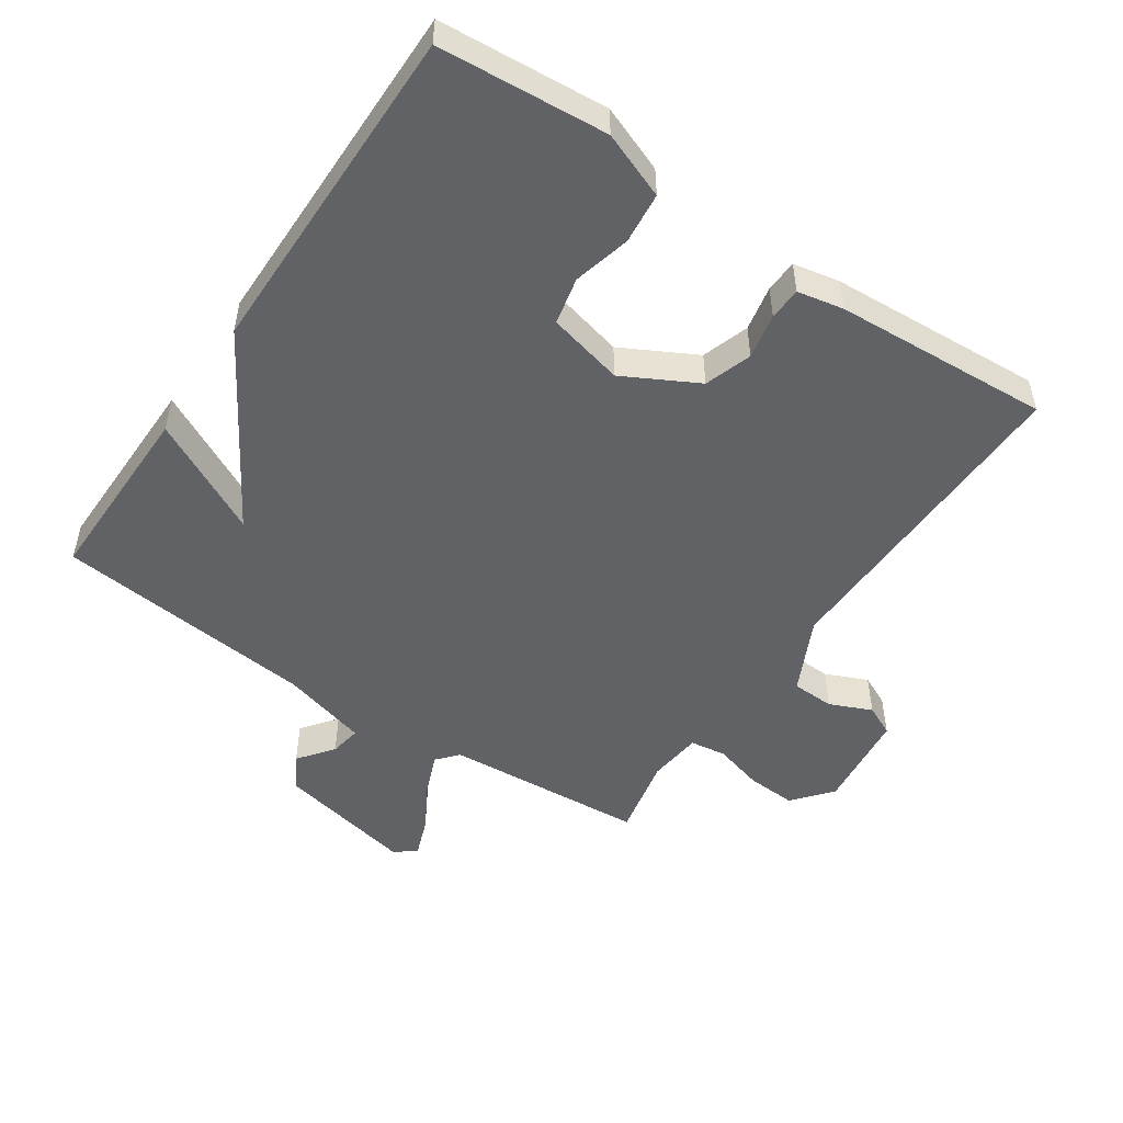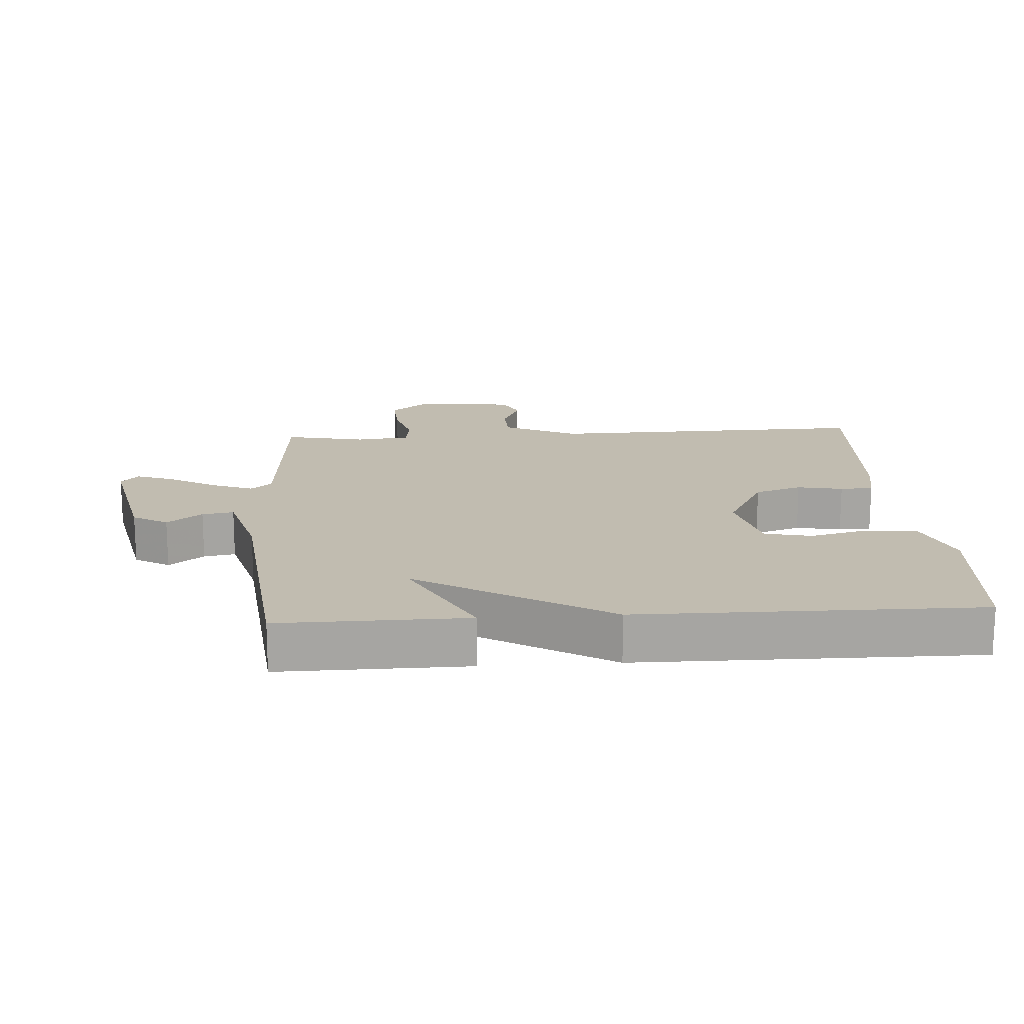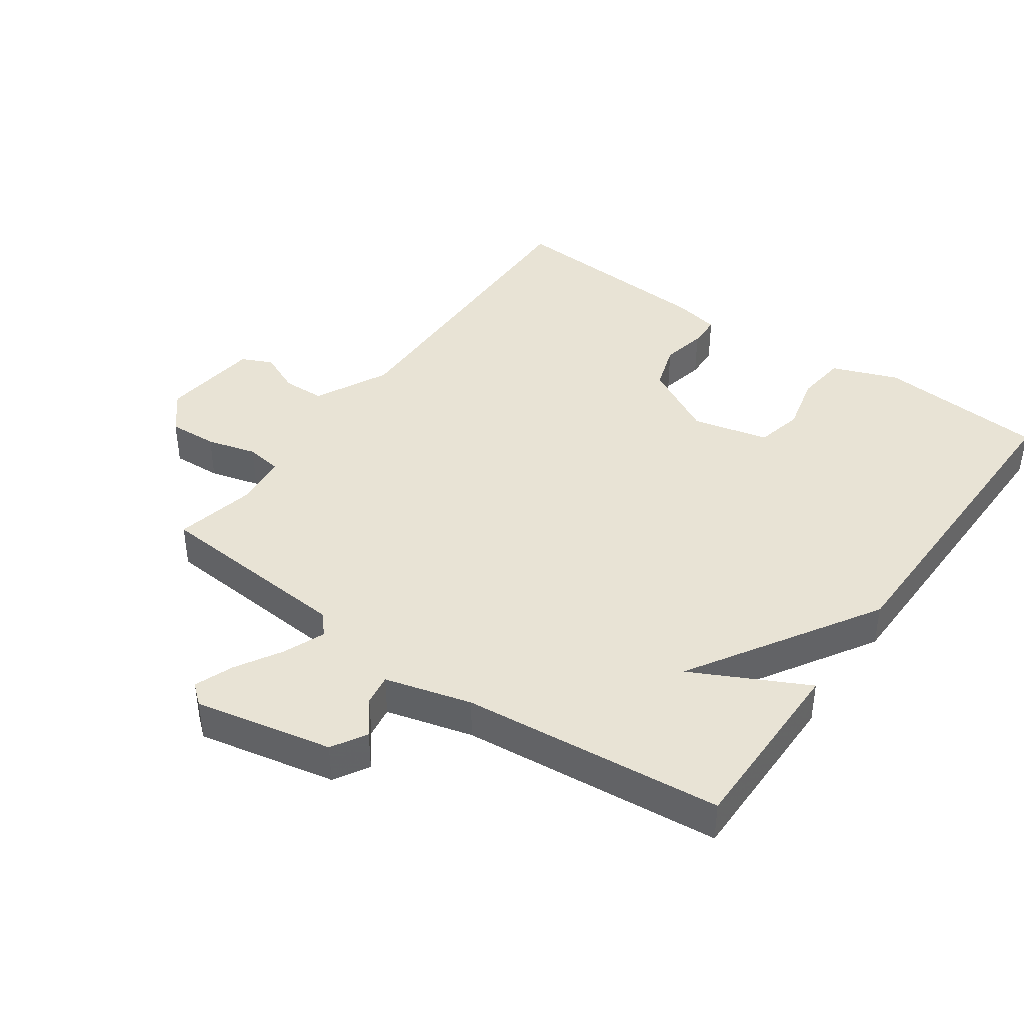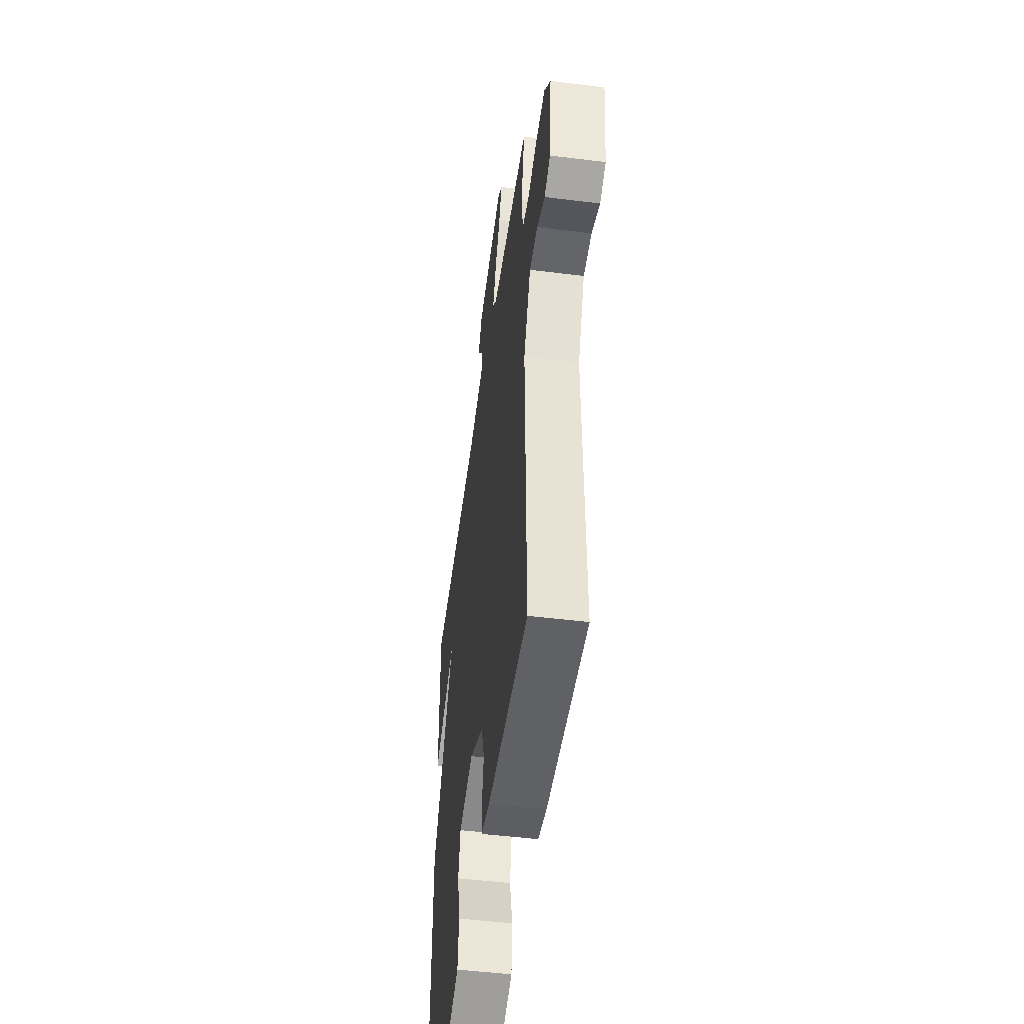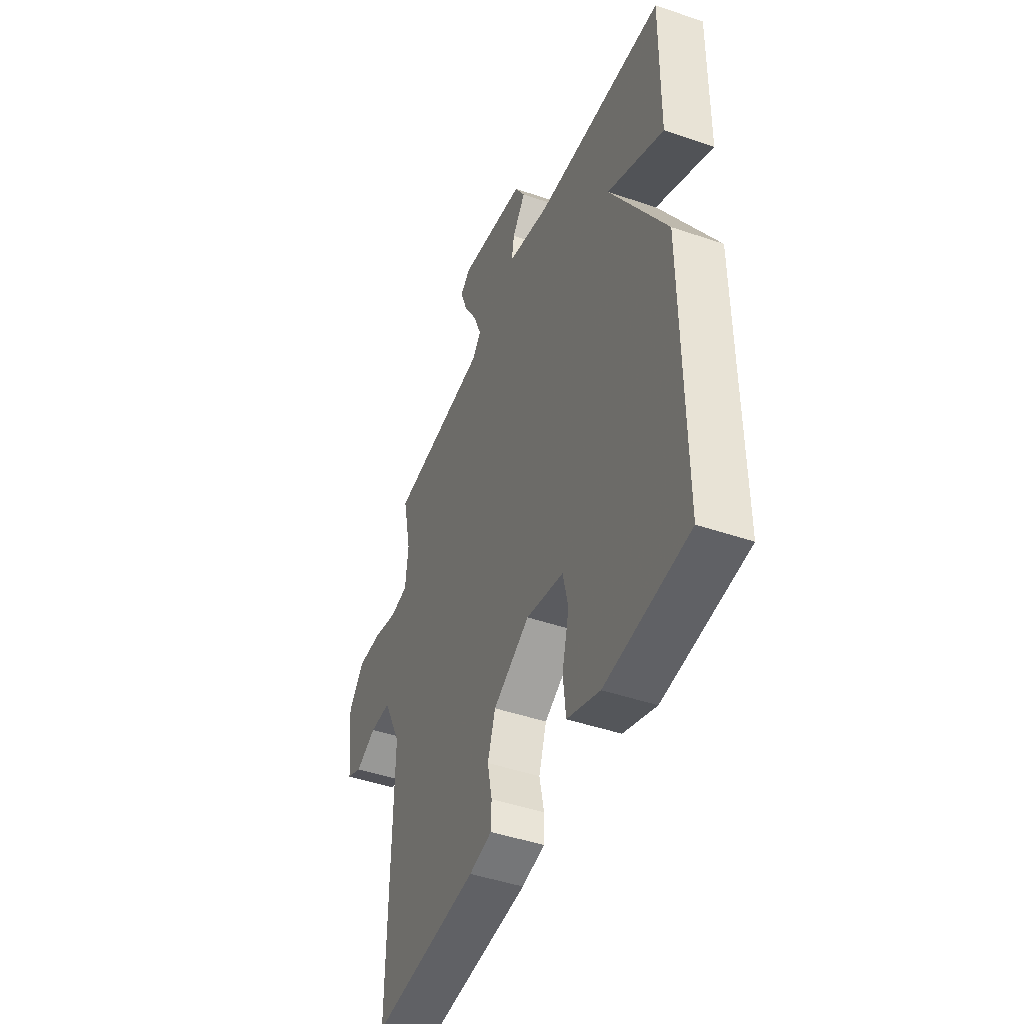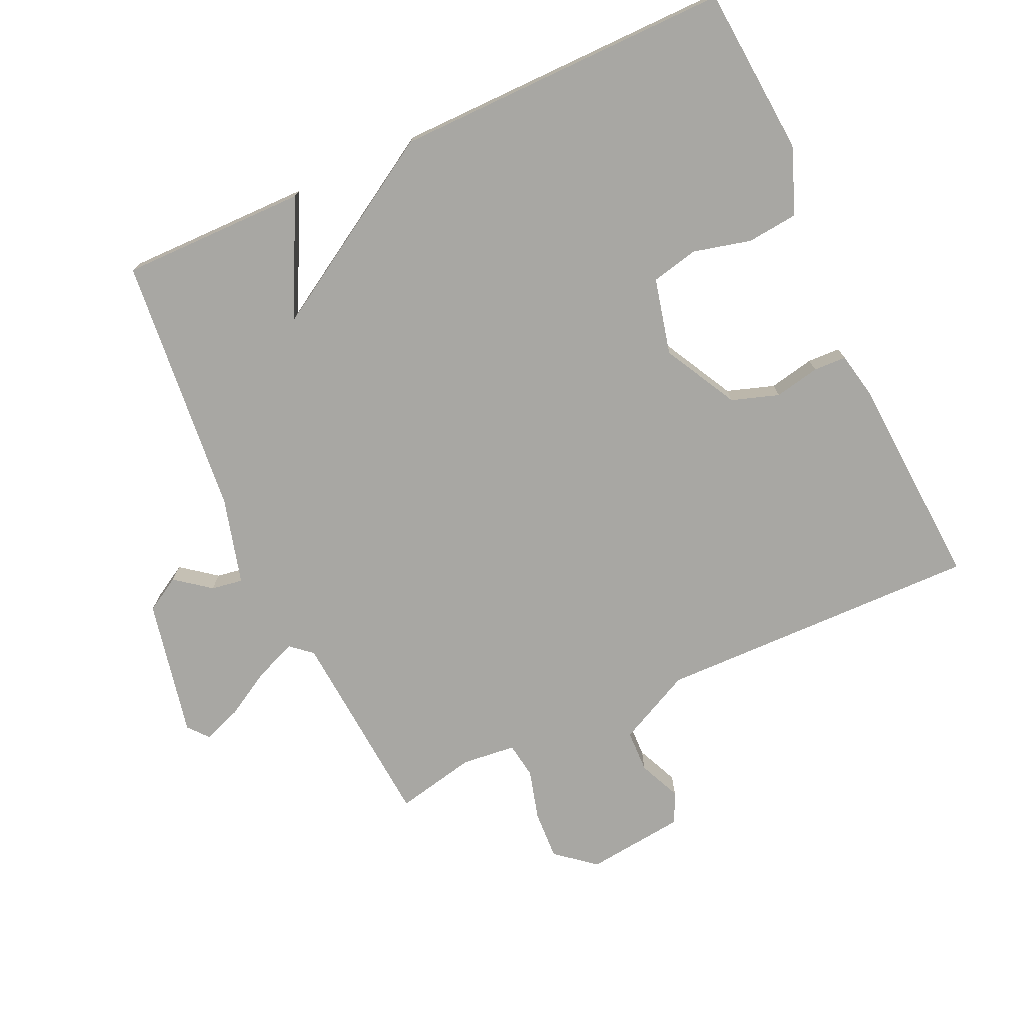
<metadata>
{"format":"obj","ext":"obj","renderer":"f3d","projection":"perspective","resolution":1024,"background":"white","views":[{"elev":-50.5,"azim":145.9,"up":"+Y"},{"elev":16.6,"azim":86.2,"up":"+Y"},{"elev":41.2,"azim":35.5,"up":"+Y"},{"elev":-49.6,"azim":-97.8,"up":"+Z"},{"elev":-45.9,"azim":68.6,"up":"+Z"},{"elev":-74.5,"azim":114.8,"up":"+Y"}]}
</metadata>
<code>
v 0.5 0.07 0.5
v 0.497 0.07 0.216
v 0.322 0.07 0.305
v 0.497 0.07 0.016
v 0.5 0.07 -0.5
v 0.243 0.07 -0.52
v 0.142 0.07 -0.481
v 0.134 0.07 -0.403
v 0.156 0.07 -0.315
v 0.14 0.07 -0.243
v 0.024 0.07 -0.215
v -0.089 0.07 -0.275
v -0.113 0.07 -0.347
v -0.099 0.07 -0.416
v -0.101 0.07 -0.466
v -0.171 0.07 -0.48
v -0.5 0.07 -0.5
v -0.49 0.07 -0.007
v -0.545 0.07 0.106
v -0.61 0.07 0.108
v -0.674 0.07 0.08
v -0.721 0.07 0.102
v -0.738 0.07 0.253
v -0.689 0.07 0.312
v -0.614 0.07 0.308
v -0.538 0.07 0.287
v -0.483 0.07 0.295
v -0.474 0.07 0.377
v -0.5 0.07 0.5
v -0.193 0.07 0.523
v -0.165 0.07 0.555
v -0.19 0.07 0.618
v -0.231 0.07 0.689
v -0.253 0.07 0.748
v -0.222 0.07 0.774
v -0.012 0.07 0.73
v 0.019 0.07 0.677
v -0.022 0.07 0.624
v -0.03 0.07 0.576
v 0.102 0.07 0.54
v 0.5 0 0.5
v 0.497 0 0.216
v 0.322 0 0.305
v 0.497 0 0.016
v 0.5 0 -0.5
v 0.243 0 -0.52
v 0.142 0 -0.481
v 0.134 0 -0.403
v 0.156 0 -0.315
v 0.14 0 -0.243
v 0.024 0 -0.215
v -0.089 0 -0.275
v -0.113 0 -0.347
v -0.099 0 -0.416
v -0.101 0 -0.466
v -0.171 0 -0.48
v -0.5 0 -0.5
v -0.49 0 -0.007
v -0.545 0 0.106
v -0.61 0 0.108
v -0.674 0 0.08
v -0.721 0 0.102
v -0.738 0 0.253
v -0.689 0 0.312
v -0.614 0 0.308
v -0.538 0 0.287
v -0.483 0 0.295
v -0.474 0 0.377
v -0.5 0 0.5
v -0.193 0 0.523
v -0.165 0 0.555
v -0.19 0 0.618
v -0.231 0 0.689
v -0.253 0 0.748
v -0.222 0 0.774
v -0.012 0 0.73
v 0.019 0 0.677
v -0.022 0 0.624
v -0.03 0 0.576
v 0.102 0 0.54
f 36 37 38
f 35 36 38
f 34 35 38
f 33 34 38
f 32 33 38
f 31 32 38 39
f 30 31 39 40
f 30 40 1
f 29 30 1
f 28 29 1
f 24 25 26
f 23 24 26
f 22 23 26
f 21 22 26
f 20 21 26
f 19 20 26 27
f 18 19 27
f 18 27 28
f 17 18 28
f 16 17 28
f 15 16 28
f 14 15 28
f 13 14 28
f 7 8 9
f 6 7 9
f 5 6 9
f 4 5 9
f 3 4 9
f 3 9 10
f 1 2 3
f 28 1 3
f 28 3 10 11
f 12 13 28
f 11 12 28
f 78 77 76
f 78 76 75
f 78 75 74
f 78 74 73
f 78 73 72
f 79 78 72 71
f 80 79 71 70
f 41 80 70
f 41 70 69
f 41 69 68
f 66 65 64
f 66 64 63
f 66 63 62
f 66 62 61
f 66 61 60
f 67 66 60 59
f 67 59 58
f 68 67 58
f 68 58 57
f 68 57 56
f 68 56 55
f 68 55 54
f 68 54 53
f 49 48 47
f 49 47 46
f 49 46 45
f 49 45 44
f 49 44 43
f 50 49 43
f 43 42 41
f 43 41 68
f 51 50 43 68
f 68 53 52
f 68 52 51
f 1 41 42 2
f 2 42 43 3
f 3 43 44 4
f 4 44 45 5
f 5 45 46 6
f 6 46 47 7
f 7 47 48 8
f 8 48 49 9
f 9 49 50 10
f 10 50 51 11
f 11 51 52 12
f 12 52 53 13
f 13 53 54 14
f 14 54 55 15
f 15 55 56 16
f 16 56 57 17
f 17 57 58 18
f 18 58 59 19
f 19 59 60 20
f 20 60 61 21
f 21 61 62 22
f 22 62 63 23
f 23 63 64 24
f 24 64 65 25
f 25 65 66 26
f 26 66 67 27
f 27 67 68 28
f 28 68 69 29
f 29 69 70 30
f 30 70 71 31
f 31 71 72 32
f 32 72 73 33
f 33 73 74 34
f 34 74 75 35
f 35 75 76 36
f 36 76 77 37
f 37 77 78 38
f 38 78 79 39
f 39 79 80 40
f 40 80 41 1

</code>
